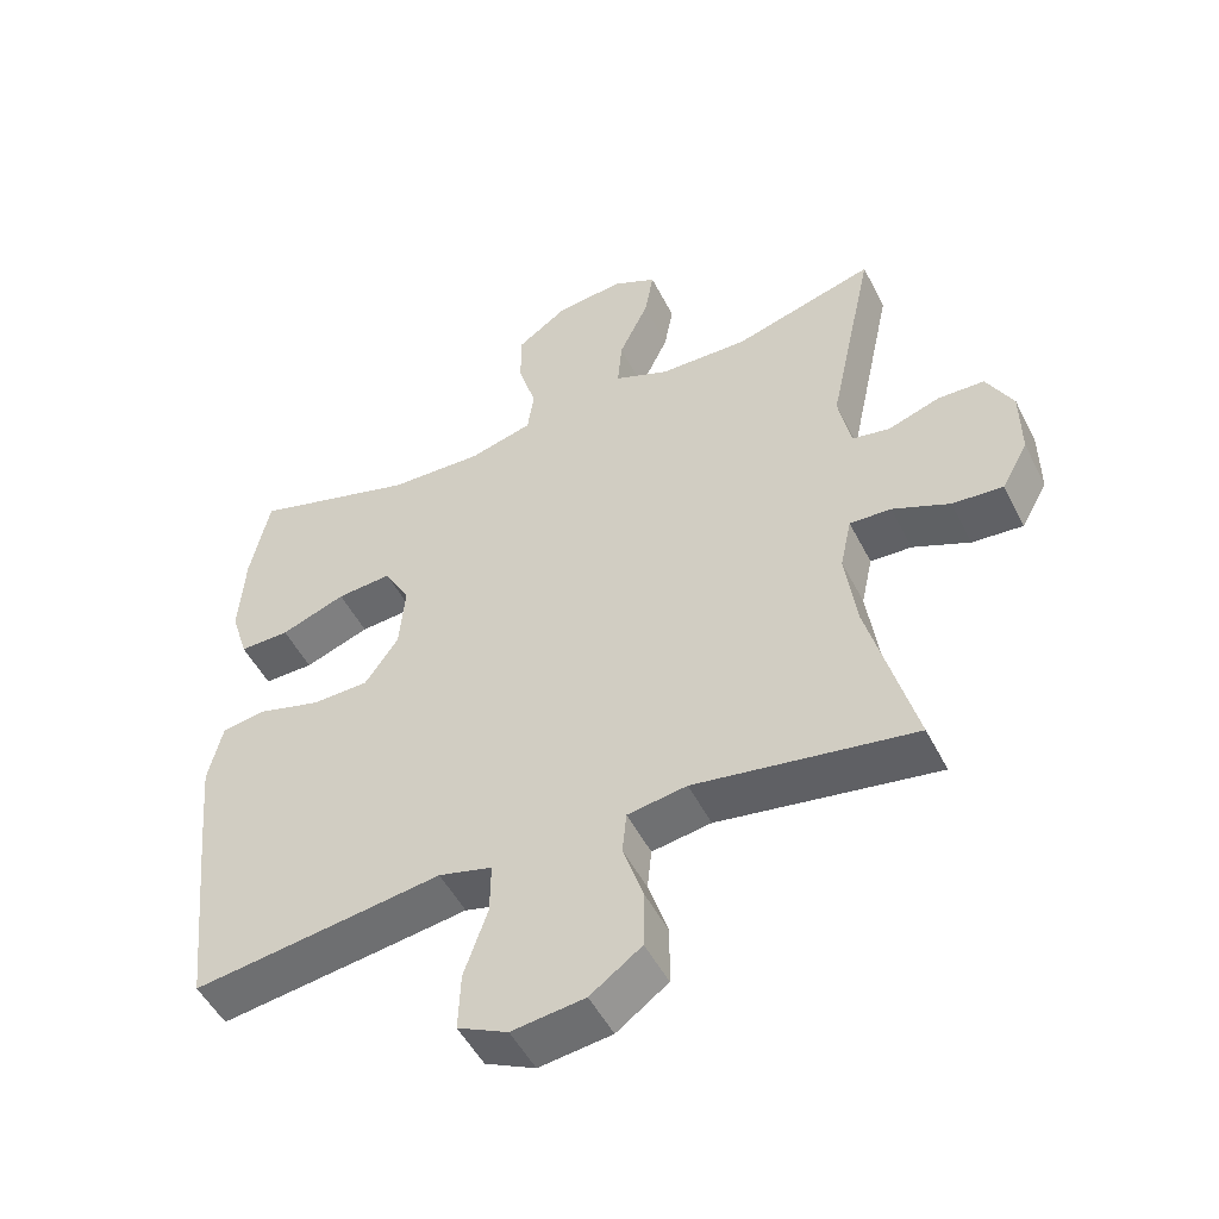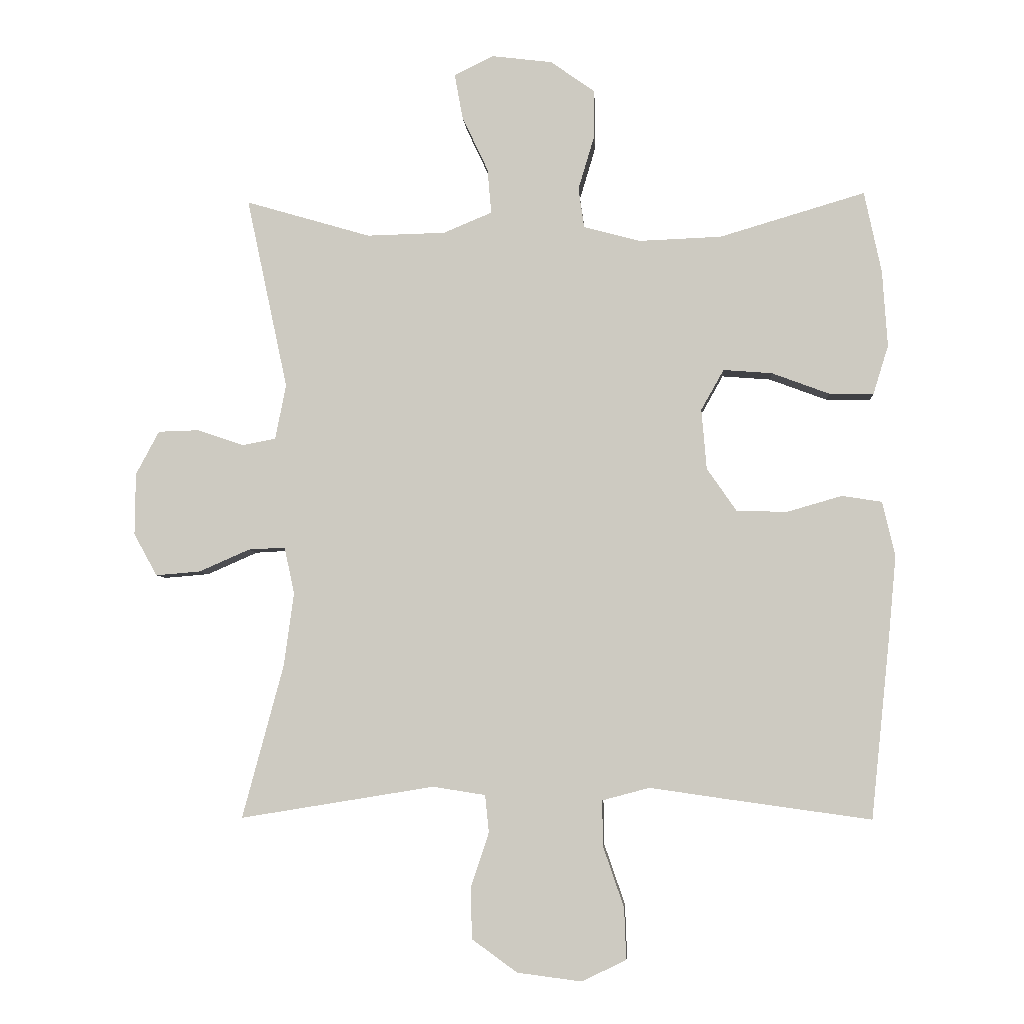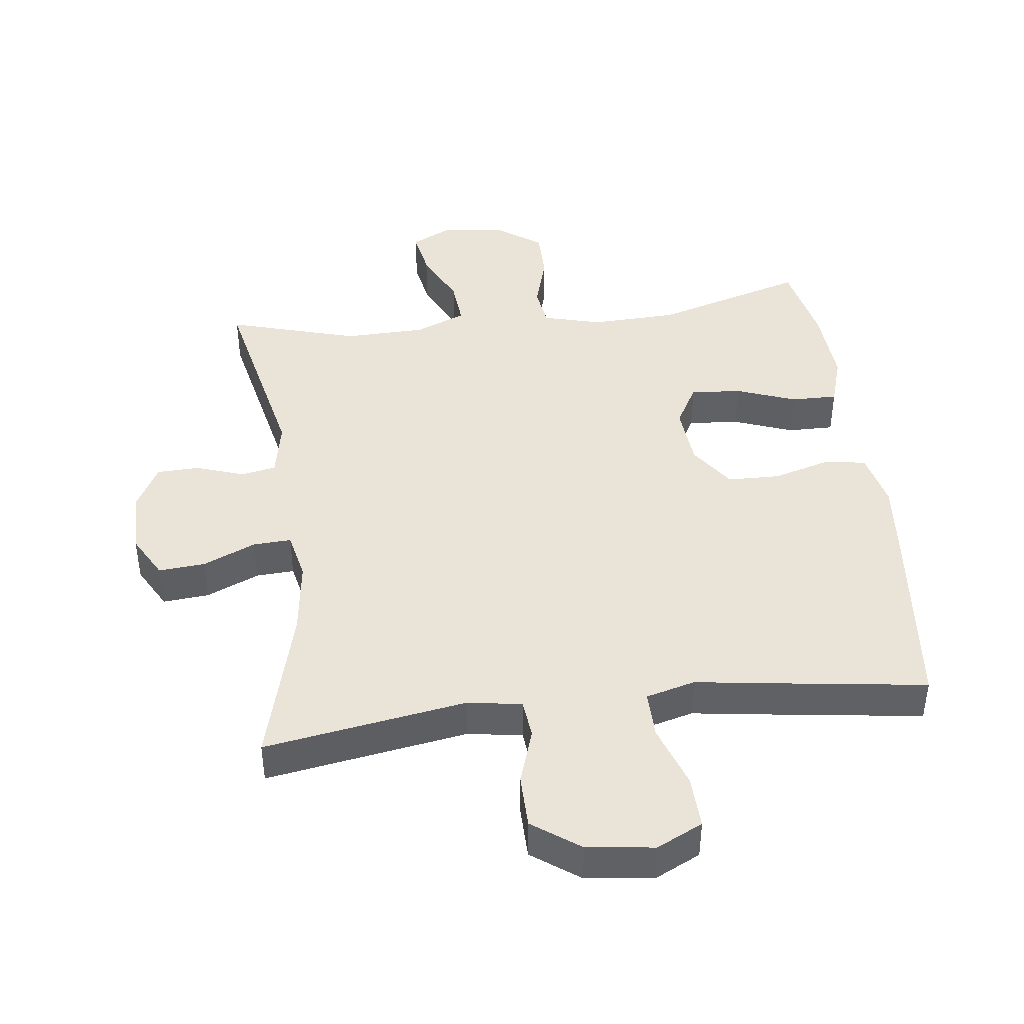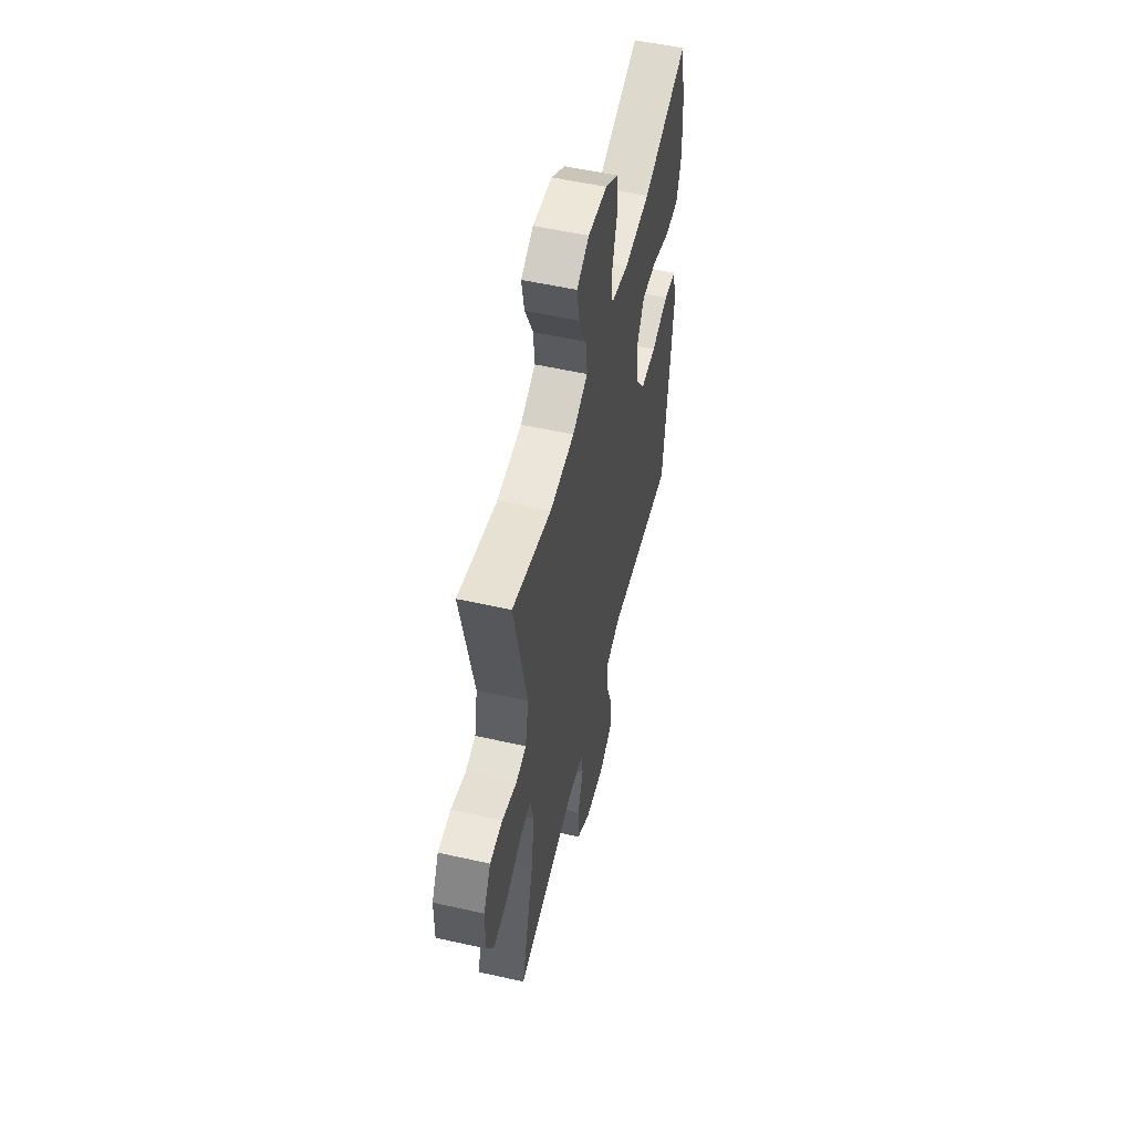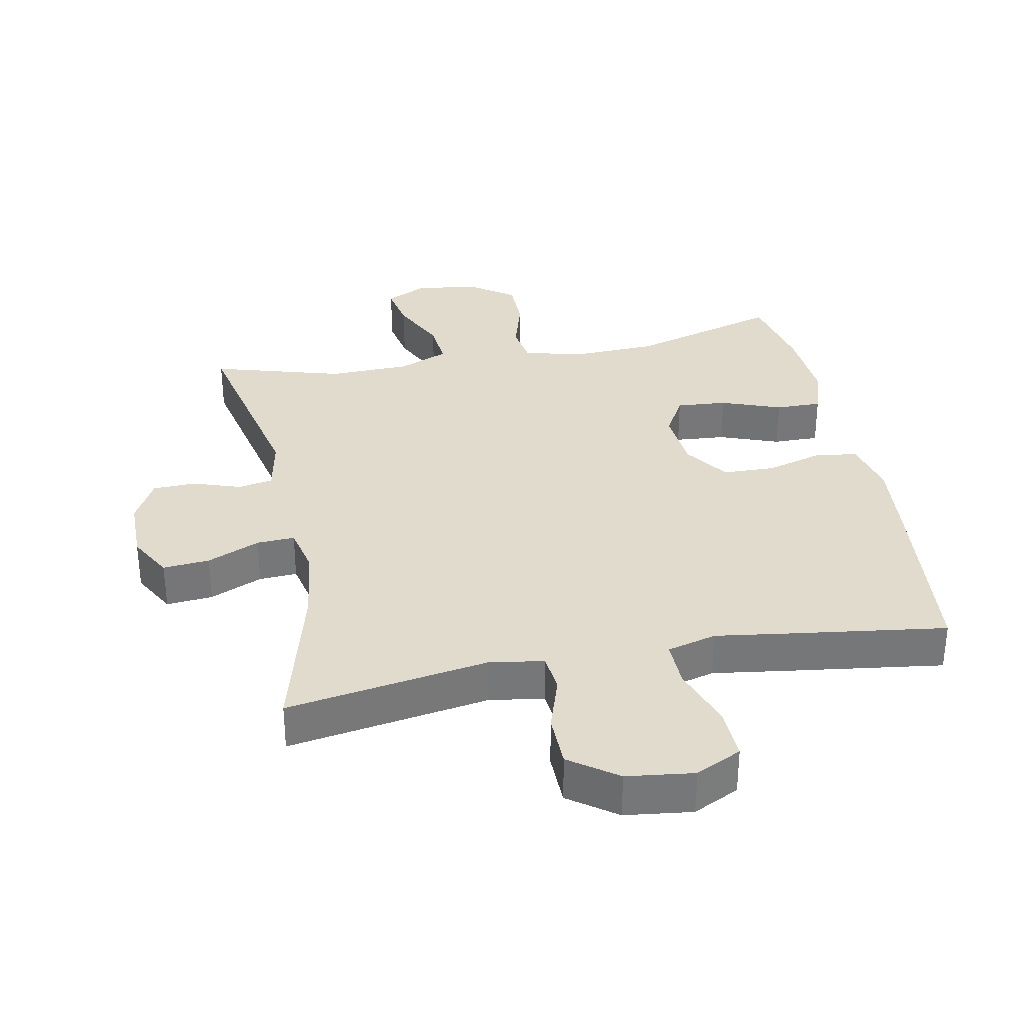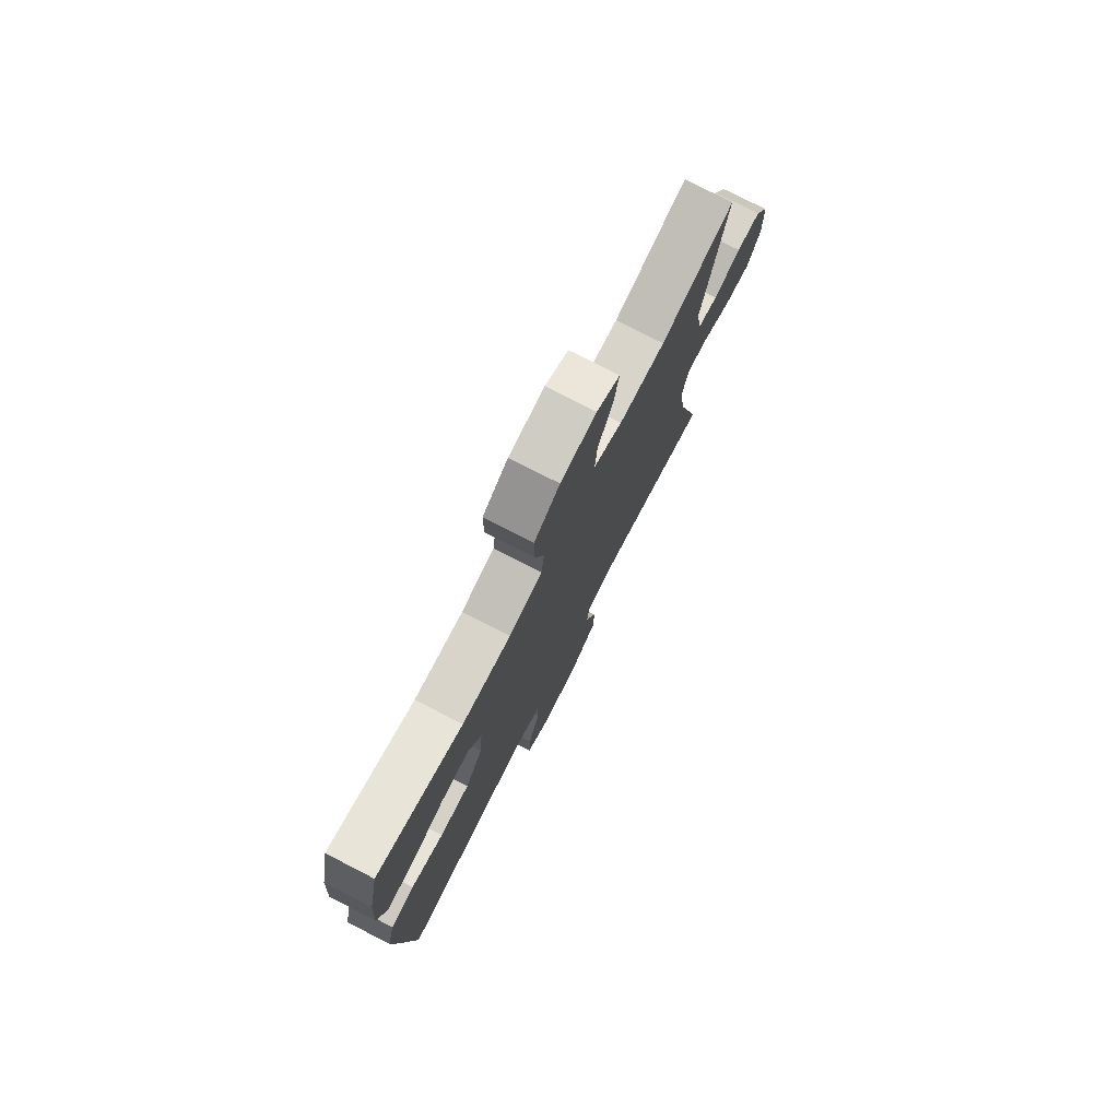
<metadata>
{"format":"obj","ext":"obj","renderer":"f3d","projection":"perspective","resolution":1024,"background":"white","views":[{"elev":-50.5,"azim":26.3,"up":"+Z"},{"elev":-5.1,"azim":-176.1,"up":"+Z"},{"elev":43.1,"azim":172.9,"up":"+Y"},{"elev":54.5,"azim":103.4,"up":"+Z"},{"elev":33.2,"azim":168.8,"up":"+Y"},{"elev":77.1,"azim":-62.8,"up":"+Z"}]}
</metadata>
<code>
v -0.5 0.07 -0.5
v -0.53 0.07 -0.213
v -0.542 0.07 -0.085
v -0.522 0.07 0.001
v -0.459 0.07 0.011
v -0.372 0.07 -0.014
v -0.292 0.07 -0.012
v -0.245 0.07 0.056
v -0.237 0.07 0.151
v -0.273 0.07 0.215
v -0.35 0.07 0.209
v -0.441 0.07 0.175
v -0.511 0.07 0.174
v -0.535 0.07 0.251
v -0.527 0.07 0.372
v -0.5 0.07 0.5
v -0.27 0.07 0.432
v -0.139 0.07 0.427
v -0.05 0.07 0.451
v -0.041 0.07 0.514
v -0.066 0.07 0.598
v -0.066 0.07 0.676
v 0.003 0.07 0.725
v 0.099 0.07 0.737
v 0.161 0.07 0.706
v 0.148 0.07 0.635
v 0.107 0.07 0.548
v 0.101 0.07 0.477
v 0.178 0.07 0.445
v 0.302 0.07 0.442
v 0.5 0.07 0.5
v 0.435 0.07 0.197
v 0.452 0.07 0.11
v 0.505 0.07 0.1
v 0.578 0.07 0.125
v 0.643 0.07 0.123
v 0.68 0.07 0.054
v 0.681 0.07 -0.044
v 0.644 0.07 -0.111
v 0.573 0.07 -0.105
v 0.493 0.07 -0.07
v 0.435 0.07 -0.067
v 0.419 0.07 -0.141
v 0.435 0.07 -0.258
v 0.5 0.07 -0.5
v 0.193 0.07 -0.45
v 0.11 0.07 -0.463
v 0.104 0.07 -0.522
v 0.132 0.07 -0.607
v 0.131 0.07 -0.689
v 0.059 0.07 -0.741
v -0.043 0.07 -0.754
v -0.113 0.07 -0.72
v -0.11 0.07 -0.639
v -0.077 0.07 -0.543
v -0.076 0.07 -0.471
v -0.151 0.07 -0.451
v -0.269 0.07 -0.468
v -0.5 0 -0.5
v -0.53 0 -0.213
v -0.542 0 -0.085
v -0.522 0 0.001
v -0.459 0 0.011
v -0.372 0 -0.014
v -0.292 0 -0.012
v -0.245 0 0.056
v -0.237 0 0.151
v -0.273 0 0.215
v -0.35 0 0.209
v -0.441 0 0.175
v -0.511 0 0.174
v -0.535 0 0.251
v -0.527 0 0.372
v -0.5 0 0.5
v -0.27 0 0.432
v -0.139 0 0.427
v -0.05 0 0.451
v -0.041 0 0.514
v -0.066 0 0.598
v -0.066 0 0.676
v 0.003 0 0.725
v 0.099 0 0.737
v 0.161 0 0.706
v 0.148 0 0.635
v 0.107 0 0.548
v 0.101 0 0.477
v 0.178 0 0.445
v 0.302 0 0.442
v 0.5 0 0.5
v 0.435 0 0.197
v 0.452 0 0.11
v 0.505 0 0.1
v 0.578 0 0.125
v 0.643 0 0.123
v 0.68 0 0.054
v 0.681 0 -0.044
v 0.644 0 -0.111
v 0.573 0 -0.105
v 0.493 0 -0.07
v 0.435 0 -0.067
v 0.419 0 -0.141
v 0.435 0 -0.258
v 0.5 0 -0.5
v 0.193 0 -0.45
v 0.11 0 -0.463
v 0.104 0 -0.522
v 0.132 0 -0.607
v 0.131 0 -0.689
v 0.059 0 -0.741
v -0.043 0 -0.754
v -0.113 0 -0.72
v -0.11 0 -0.639
v -0.077 0 -0.543
v -0.076 0 -0.471
v -0.151 0 -0.451
v -0.269 0 -0.468
f 57 58 1 2
f 56 57 2 3
f 52 53 54 55
f 52 55 56
f 51 52 56
f 48 49 50 51
f 47 48 51 56
f 46 47 56 3
f 44 45 46 3
f 38 39 40 41
f 38 41 42
f 37 38 42
f 34 35 36 37
f 33 34 37 42
f 32 33 42 43
f 30 31 32
f 29 30 32 43
f 24 25 26 27
f 24 27 28
f 23 24 28
f 20 21 22 23
f 19 20 23 28
f 18 19 28 29
f 14 15 16 17
f 14 17 18
f 11 12 13 14
f 10 11 14 18
f 9 10 18 29
f 3 4 5 6
f 3 6 7
f 44 3 7
f 43 44 7 8
f 8 9 29 43
f 60 59 116 115
f 61 60 115 114
f 113 112 111 110
f 114 113 110
f 114 110 109
f 109 108 107 106
f 114 109 106 105
f 61 114 105 104
f 61 104 103 102
f 99 98 97 96
f 100 99 96
f 100 96 95
f 95 94 93 92
f 100 95 92 91
f 101 100 91 90
f 90 89 88
f 101 90 88 87
f 85 84 83 82
f 86 85 82
f 86 82 81
f 81 80 79 78
f 86 81 78 77
f 87 86 77 76
f 75 74 73 72
f 76 75 72
f 72 71 70 69
f 76 72 69 68
f 87 76 68 67
f 64 63 62 61
f 65 64 61
f 65 61 102
f 66 65 102 101
f 101 87 67 66
f 1 59 60 2
f 2 60 61 3
f 3 61 62 4
f 4 62 63 5
f 5 63 64 6
f 6 64 65 7
f 7 65 66 8
f 8 66 67 9
f 9 67 68 10
f 10 68 69 11
f 11 69 70 12
f 12 70 71 13
f 13 71 72 14
f 14 72 73 15
f 15 73 74 16
f 16 74 75 17
f 17 75 76 18
f 18 76 77 19
f 19 77 78 20
f 20 78 79 21
f 21 79 80 22
f 22 80 81 23
f 23 81 82 24
f 24 82 83 25
f 25 83 84 26
f 26 84 85 27
f 27 85 86 28
f 28 86 87 29
f 29 87 88 30
f 30 88 89 31
f 31 89 90 32
f 32 90 91 33
f 33 91 92 34
f 34 92 93 35
f 35 93 94 36
f 36 94 95 37
f 37 95 96 38
f 38 96 97 39
f 39 97 98 40
f 40 98 99 41
f 41 99 100 42
f 42 100 101 43
f 43 101 102 44
f 44 102 103 45
f 45 103 104 46
f 46 104 105 47
f 47 105 106 48
f 48 106 107 49
f 49 107 108 50
f 50 108 109 51
f 51 109 110 52
f 52 110 111 53
f 53 111 112 54
f 54 112 113 55
f 55 113 114 56
f 56 114 115 57
f 57 115 116 58
f 58 116 59 1

</code>
